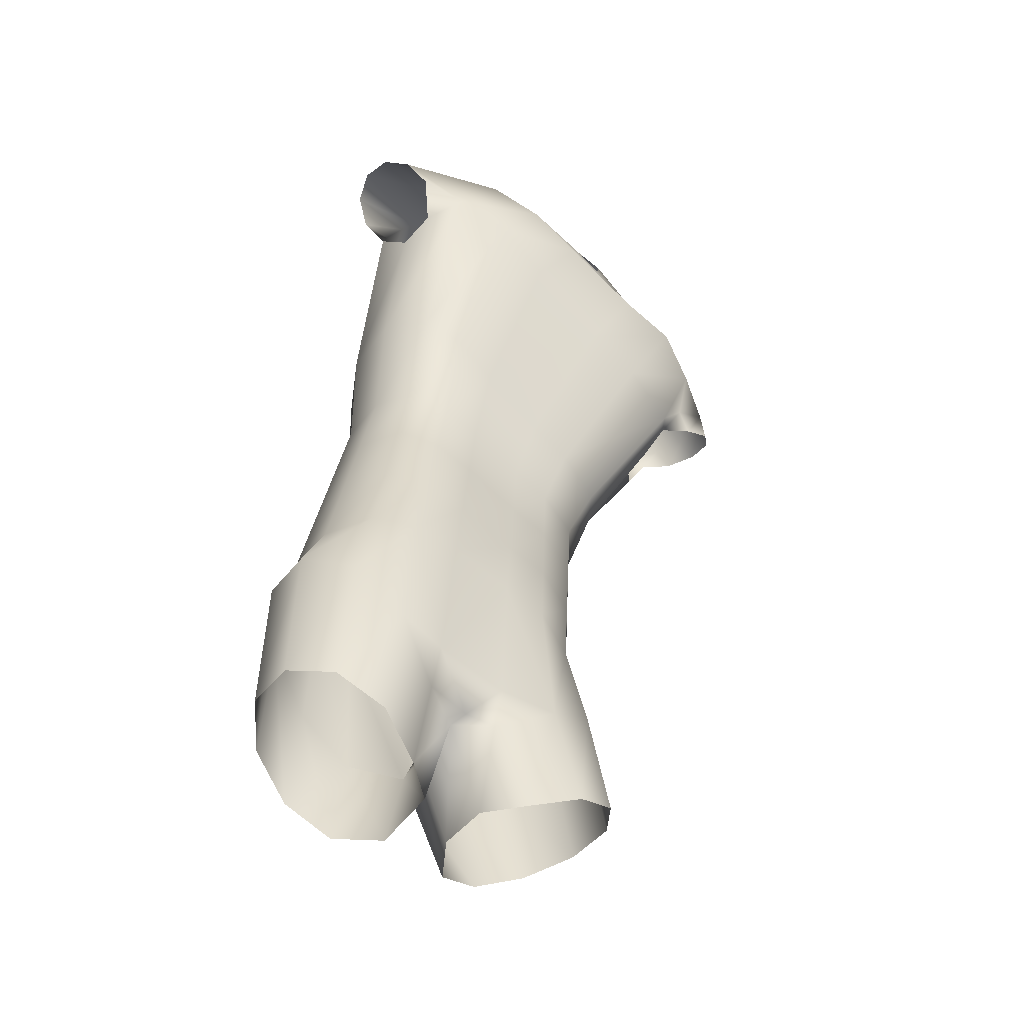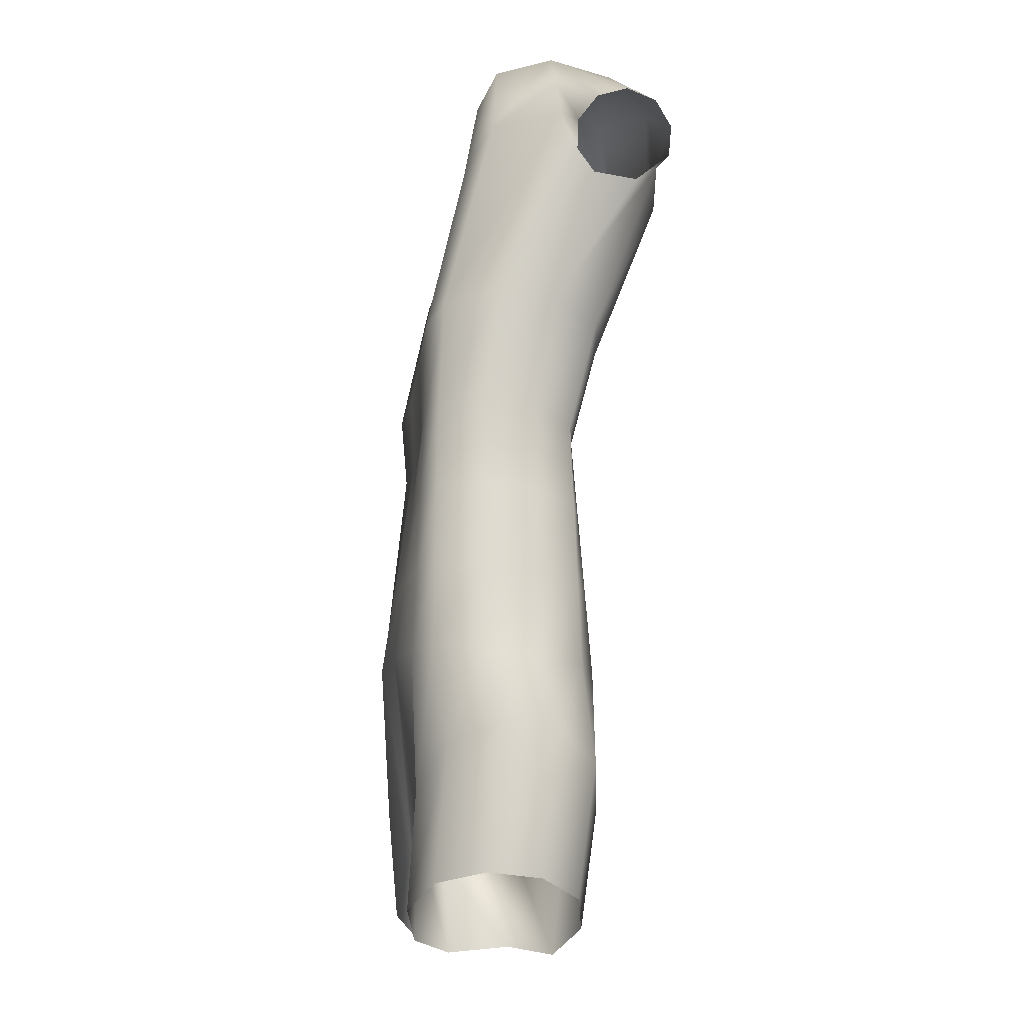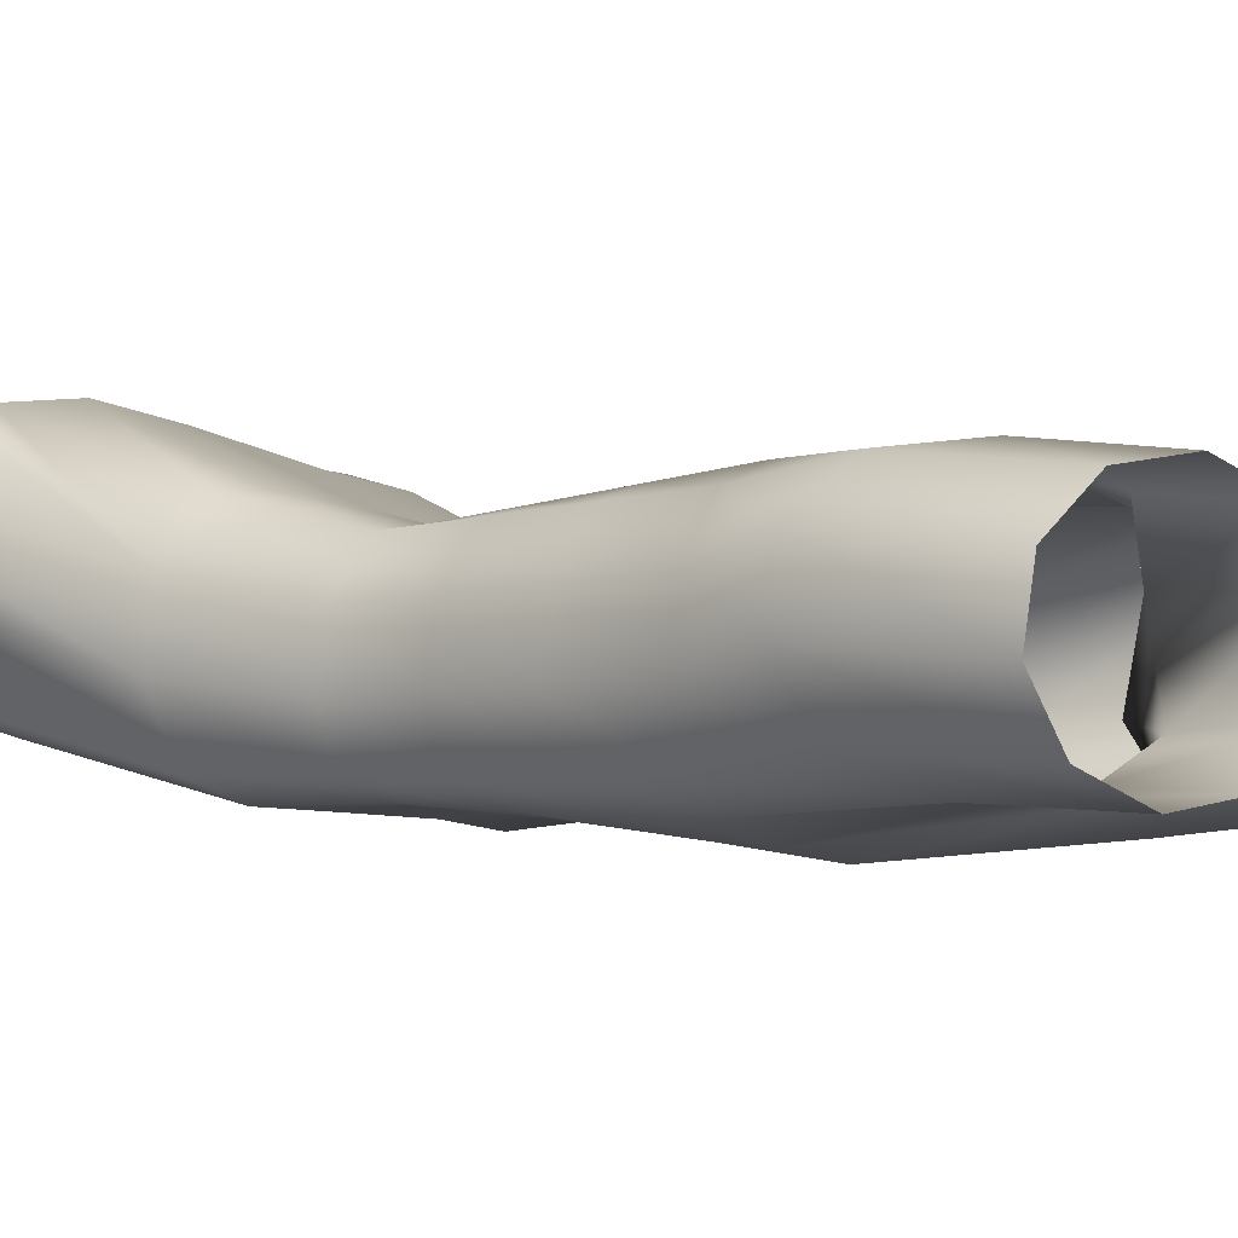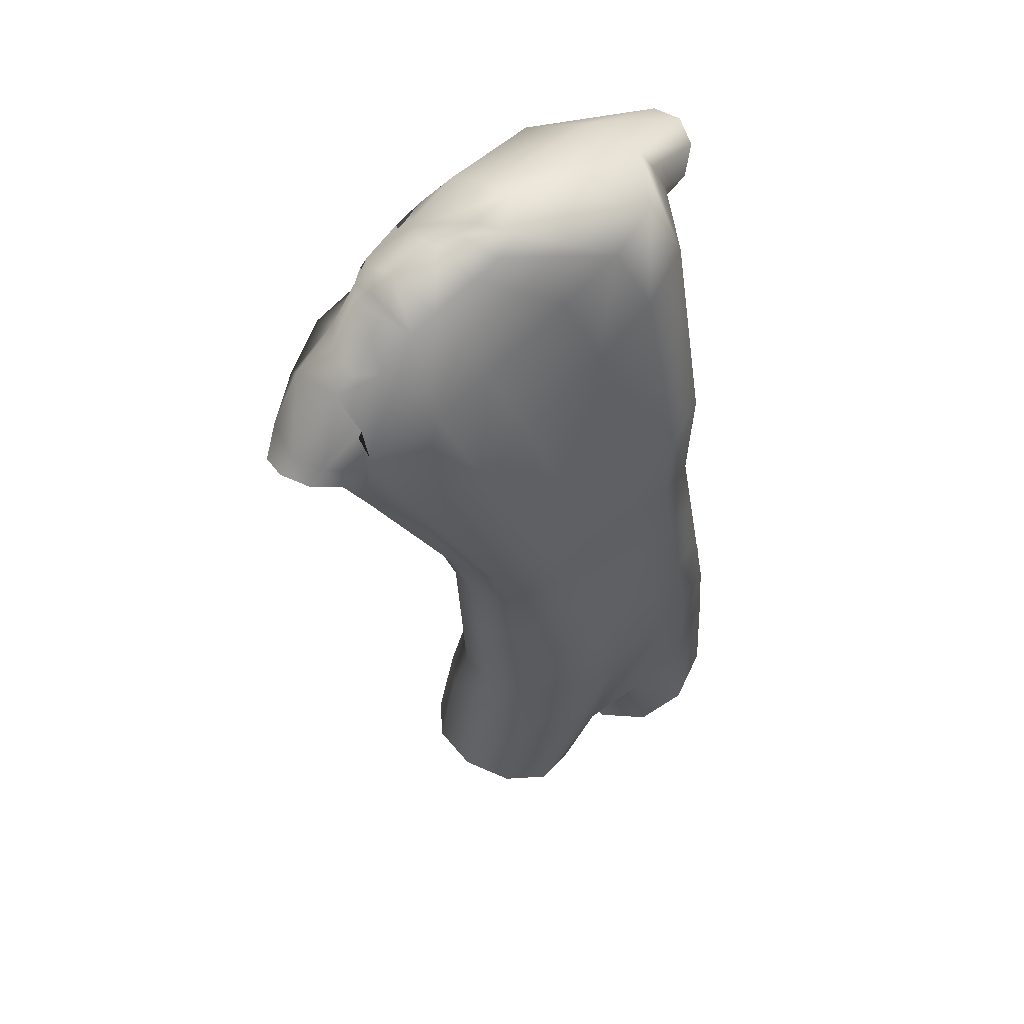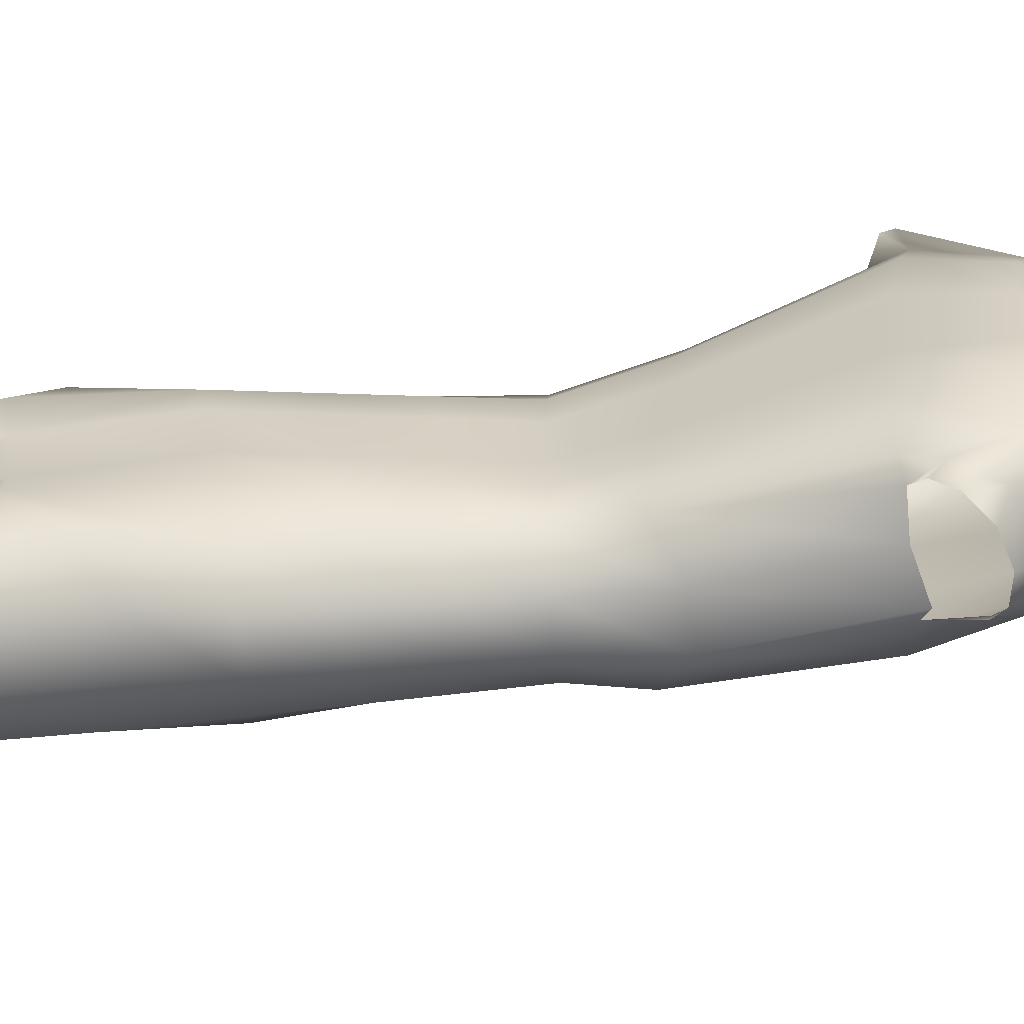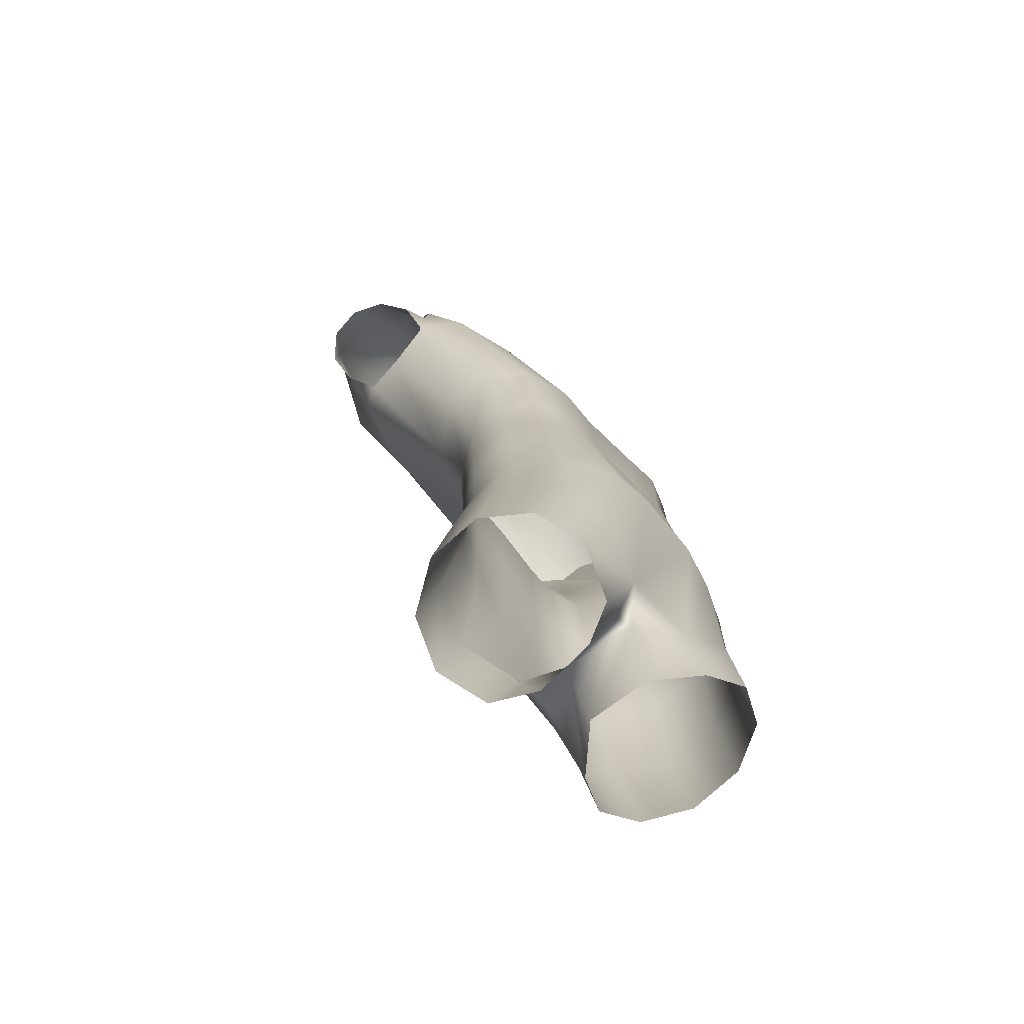
<metadata>
{"format":"obj","ext":"obj","renderer":"f3d","projection":"perspective","resolution":1024,"background":"white","views":[{"elev":-52.3,"azim":-31.2,"up":"+Y"},{"elev":-9.7,"azim":-97.4,"up":"+Y"},{"elev":-4.9,"azim":-56.3,"up":"+Z"},{"elev":57.6,"azim":146.7,"up":"+Y"},{"elev":17.1,"azim":75.5,"up":"+Z"},{"elev":-72.8,"azim":135.0,"up":"+Y"}]}
</metadata>
<code>
g default
v 65.31 224.6 -100.3
v 58.82 220.4 -102.5
v 69.6 226.7 -94.52
v 70.13 225.9 -87.41
v 66.7 222.6 -81.67
v 60.53 217.9 -79.51
v 53.44 214 -81.96
v 50 216.6 -86.66
v 49.93 218.2 -95
v 52.1 216 -99.92
v 31.64 226.8 -78.45
v 38.16 220.6 -77.38
v 26.73 230.7 -83.59
v 26.19 231.5 -90.81
v 30.24 228.9 -97.32
v 36.43 223.2 -100.7
v 42.66 216.7 -99.58
v 48.75 214.6 -96.03
v 44.06 214.6 -80.76
v 64.26 238 -100.5
v 57.52 239.1 -103.7
v 68.39 237 -95.57
v 68.83 236.3 -89.63
v 65.43 236.2 -84.17
v 59.38 236.5 -80.21
v 53.6 237.1 -79.42
v 51.79 239.9 -104.1
v 34 239.4 -79.76
v 39.33 238.7 -77.5
v 30.31 240 -85.67
v 29.77 240.8 -92.96
v 32.63 241.5 -98.97
v 37.43 241.3 -101.3
v 43.15 240.8 -103.2
v 45.06 238 -77.81
v 66.14 265.5 -99.24
v 60.22 267.4 -100.4
v 69.81 264.1 -95.37
v 70.22 263.5 -89.89
v 67.18 263.9 -84.74
v 61.66 265.3 -82.46
v 56.47 266.8 -81.74
v 55.15 268.8 -99.76
v 38.99 271.7 -80.31
v 43.7 270.3 -79.44
v 35.61 272.9 -85.62
v 35.11 273.6 -92.32
v 37.73 273.5 -97.95
v 42.09 272.5 -99.53
v 47.35 271 -99.54
v 48.81 268.8 -80.19
v 68.86 273.7 -99.7
v 62.18 276.4 -101
v 73.01 275.6 -95.24
v 73.48 275 -88.88
v 70.07 271.9 -82.88
v 63.84 274.1 -80.19
v 58 276.2 -79.31
v 56.47 278.5 -100.2
v 38.38 285.7 -76.79
v 43.67 282.8 -76.08
v 34.54 288 -82.72
v 33.95 288.5 -90.58
v 36.88 287.3 -97.43
v 41.78 284.9 -99.55
v 47.68 282.1 -99.82
v 49.39 279.8 -77.29
v 78.37 293.5 -94.92
v 69.69 295.5 -96.67
v 79.91 291.1 -76.28
v 71.82 292.8 -72.81
v 64.22 295.5 -71.68
v 62.27 298.2 -95.57
v 38.75 308.1 -68.22
v 45.63 304.4 -67.3
v 34.17 305.5 -77.62
v 33.13 313.1 -82.3
v 36.96 312 -91.03
v 43.31 308.7 -93.87
v 50.93 304.3 -94.5
v 53.05 300.5 -68.89
v 32.15 307.5 -67.87
v 29.1 310.4 -68.18
v 26.53 312.9 -70.77
v 25.46 313.9 -74.71
v 26.29 313.1 -78.49
v 28.67 310.6 -80.65
v 31.69 307.7 -80.32
v 34.88 305 -71.81
v 44.65 317.7 -68.25
v 39.34 321.1 -74.66
v 38.06 322.6 -82.87
v 35.61 318.2 -82.46
v 81.93 302.8 -90.84
v 81.61 305.6 -88.81
v 82.53 308.7 -84.59
v 83.94 306.5 -77.59
v 84.83 292 -76.97
v 81.15 291.6 -78.58
v 81.47 291.9 -83.72
v 82 294 -89.49
v 82.64 292.6 -90.2
v 85.33 297.8 -89.76
v 88.76 297.9 -87.54
v 90.76 297.4 -83.71
v 90.58 295.8 -79.74
v 88.3 293.5 -77.16
v 44.23 220.1 -79.1
v 53.57 219.1 -80.53
v 49.77 214.6 -82.46
v 73.3 306.2 -92.75
v 87.75 298.1 -77.1
v 83.18 301.6 -73.92
v 77 303.6 -70.05
v 69.6 306.4 -69.5
v 66.08 308.9 -92.22
v 51.5 314.2 -67.12
v 41.34 321.6 -89.93
v 47.45 318.6 -91.91
v 54.94 314.5 -92.01
v 58.74 310.7 -67.98
v 73.99 314.5 -75.58
v 72.26 314.7 -74.02
v 70.52 313.8 -72.49
v 72.17 318.1 -77.21
v 63.17 315.2 -71.34
v 64.87 318 -74.38
v 66.29 318.9 -75.77
v 65.06 314.3 -70.4
v 77.26 311.7 -87.04
v 73.15 316.6 -87.45
v 79.59 310.3 -84.47
v 79.92 311.1 -79.96
v 78.01 310.6 -76.56
v 74.12 311.8 -74.91
v 70.91 313.4 -73.06
v 69.58 317.9 -86.93
v 58.2 321 -72.78
v 61.83 316.8 -70.81
v 55.8 322.3 -76.51
v 55.45 324.2 -81.17
v 57.31 322.7 -85.38
v 60.38 321.5 -86.63
v 64.08 319.9 -86.73
v 65.59 314.3 -71.15
v 60.28 322.1 -80.95
v 62.46 321.1 -80.82
v 65.29 320.7 -80.59
v 71.37 319.2 -80.09
v 73.52 315.8 -79.48
v 75.05 315.2 -79.37
v 76.47 314.4 -79.28
v 86.6 300.2 -87.82
v 82.79 294.4 -76
v 82.29 299.3 -90.49
v 88.85 300.1 -83.87
v 62.02 207.2 -101.1
v 67.93 209.8 -99.1
v 53.99 203.4 -86.05
v 53.71 204.6 -93.5
v 69.26 207.8 -81.21
v 63.66 204.7 -79.01
v 71.89 210.9 -93.65
v 56.17 204.2 -98.68
v 57.47 202.3 -81.13
v 72.39 210.2 -86.81
v 37.55 206.3 -79.46
v 31.61 210.1 -80.74
v 46.53 203 -95.48
v 30.27 212.1 -98.76
v 35.89 208.8 -101.7
v 27.35 212.7 -85.8
v 43.02 202.8 -82.32
v 41.68 204.8 -100.3
v 26.83 213.5 -92.69
v 47.4 203.6 -87.52
v 32.08 251 -85.65
v 33.84 262 -85.63
v 33.33 262.7 -92.53
v 31.55 251.7 -92.75
v 68.86 246 -95.51
v 69.33 255.1 -95.44
v 69.75 254.5 -89.8
v 69.29 245.4 -89.71
v 36.03 262.9 -98.29
v 34.33 252.2 -98.63
v 66.6 254.7 -84.55
v 66.02 245.4 -84.36
v 40.54 262.1 -100.1
v 38.99 251.7 -100.7
v 60.9 255.7 -81.71
v 60.14 246.1 -80.96
v 45.95 261 -100.7
v 44.55 250.9 -101.9
v 55.52 256.9 -80.97
v 54.56 247 -80.19
v 46.31 248.3 -78.6
v 47.56 258.6 -79.39
v 42.24 259.7 -78.79
v 40.79 249.2 -78.14
v 52.91 249.5 -102.7
v 54.03 259.1 -101.2
v 59.32 258 -101.5
v 58.42 248.6 -102.6
v 37.33 260.9 -80.13
v 35.66 250.2 -79.94
v 65.52 256.4 -99.65
v 64.89 247.2 -100.1
g body
f 158 157 2 1
f 160 159 8 9
f 162 161 5 6
f 163 158 1 3
f 164 160 9 10
f 165 162 6 7
f 166 163 3 4
f 157 164 10 2
f 159 165 7 8
f 161 166 4 5
f 168 167 12 11
f 176 169 18 8
f 171 170 15 16
f 172 168 11 13
f 173 176 8 19
f 174 171 16 17
f 175 172 13 14
f 167 173 19 12
f 169 174 17 18
f 170 175 14 15
f 10 9 18 17
f 9 8 18
f 8 7 110
f 2 10 27 21
f 4 3 22 23
f 16 15 32 33
f 5 4 23 24
f 17 16 33 34
f 10 17 34 27
f 6 5 24 25
f 6 25 26 109
f 11 12 29 28
f 108 109 26 35
f 13 11 28 30
f 12 19 108
f 1 2 21 20
f 14 13 30 31
f 3 1 20 22
f 15 14 31 32
f 179 178 46 47
f 183 182 38 39
f 185 179 47 48
f 187 183 39 40
f 189 185 48 49
f 191 187 40 41
f 193 189 49 50
f 195 191 41 42
f 199 198 51 45
f 203 202 43 37
f 202 193 50 43
f 205 199 45 44
f 207 203 37 36
f 198 195 42 51
f 178 205 44 46
f 182 207 36 38
f 43 50 66 59
f 44 45 61 60
f 36 37 53 52
f 51 42 58 67
f 46 44 60 62
f 38 36 52 54
f 47 46 62 63
f 39 38 54 55
f 48 47 63 64
f 40 39 55 56
f 49 48 64 65
f 41 40 56 57
f 50 49 65 66
f 42 41 57 58
f 45 51 67 61
f 37 43 59 53
f 57 56 70 71
f 66 65 79 80
f 58 57 71 72
f 61 67 81 75
f 53 59 73 69
f 59 66 80 73
f 60 61 75 74
f 52 53 69 68
f 67 58 72 81
f 62 60 74 89 76
f 54 52 68 102 101
f 63 62 76 88 77
f 55 54 101 100
f 64 63 77 78
f 56 55 100 99 70
f 65 64 78 79
f 84 83 90 91
f 85 84 91 92
f 82 89 74
f 86 85 92 93
f 83 82 74 90
f 87 86 93 77
f 156 96 97 112
f 153 95 96 156
f 155 94 95 153
f 110 7 109
f 29 12 108 35
f 7 6 109
f 110 109 108
f 19 110 108
f 19 8 110
f 78 77 93 92 118
f 113 154 112
f 79 78 118 119
f 71 70 113 114
f 80 79 119 120
f 72 71 114 115
f 75 81 121 117
f 69 73 116 111
f 73 80 120 116
f 74 75 117 90
f 68 69 111 94
f 81 72 115 121
f 88 87 77
f 92 91 140 141
f 118 92 141 142
f 113 112 97
f 119 118 142 143
f 114 113 134 135
f 120 119 143 144
f 115 114 135 136
f 117 121 145 139
f 111 116 137 131
f 116 120 144 137
f 90 117 139 138
f 94 111 131 130
f 121 115 136 145
f 91 90 138 140
f 151 130 131 150
f 152 132 130 151
f 133 132 152
f 122 134 133
f 122 123 135 134
f 123 124 136 135
f 149 150 131 137
f 126 138 139
f 126 127 140 138
f 127 141 140
f 146 142 141
f 147 143 142 146
f 147 148 144 143
f 129 126 139 145
f 148 149 137 144
f 124 129 145 136
f 124 123 122 125 128 127 126 129
f 122 152 151
f 122 151 150
f 125 122 150 149
f 128 125 149 148
f 127 128 148 147
f 127 147 146
f 127 146 141
f 122 133 152
f 103 155 153 104
f 104 153 156 105
f 105 156 112 106
f 97 96 132 133
f 96 95 94 130 132
f 102 155 103
f 94 155 102 68
f 154 99 98
f 70 99 154 113
f 134 113 97 133
f 106 112 107
f 112 154 98 107
f 22 20 208 181
f 181 208 207 182
f 30 28 206 177
f 177 206 205 178
f 35 26 196 197
f 197 196 195 198
f 20 21 204 208
f 208 204 203 207
f 28 29 200 206
f 206 200 199 205
f 27 34 194 201
f 201 194 193 202
f 21 27 201 204
f 204 201 202 203
f 29 35 197 200
f 200 197 198 199
f 26 25 192 196
f 196 192 191 195
f 34 33 190 194
f 194 190 189 193
f 25 24 188 192
f 192 188 187 191
f 33 32 186 190
f 190 186 185 189
f 24 23 184 188
f 188 184 183 187
f 32 31 180 186
f 186 180 179 185
f 23 22 181 184
f 184 181 182 183
f 31 30 177 180
f 180 177 178 179

</code>
